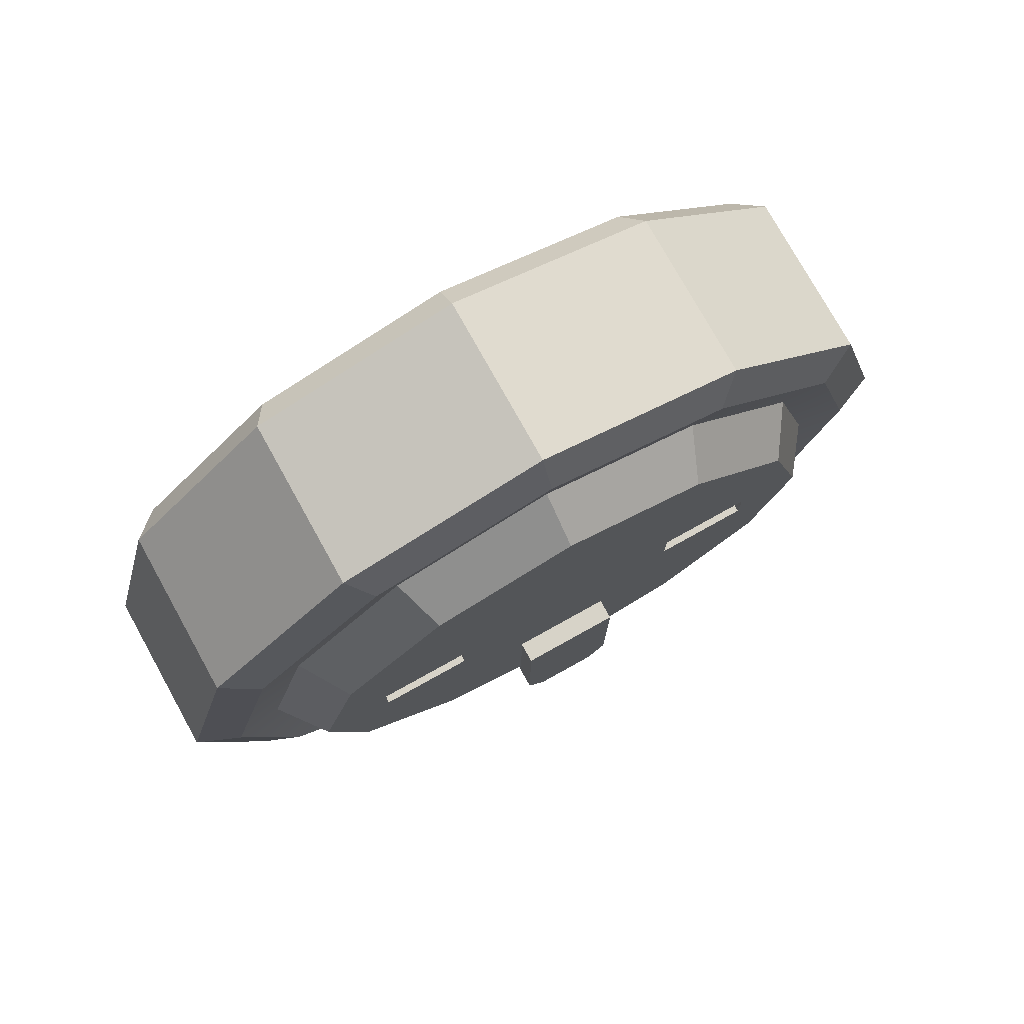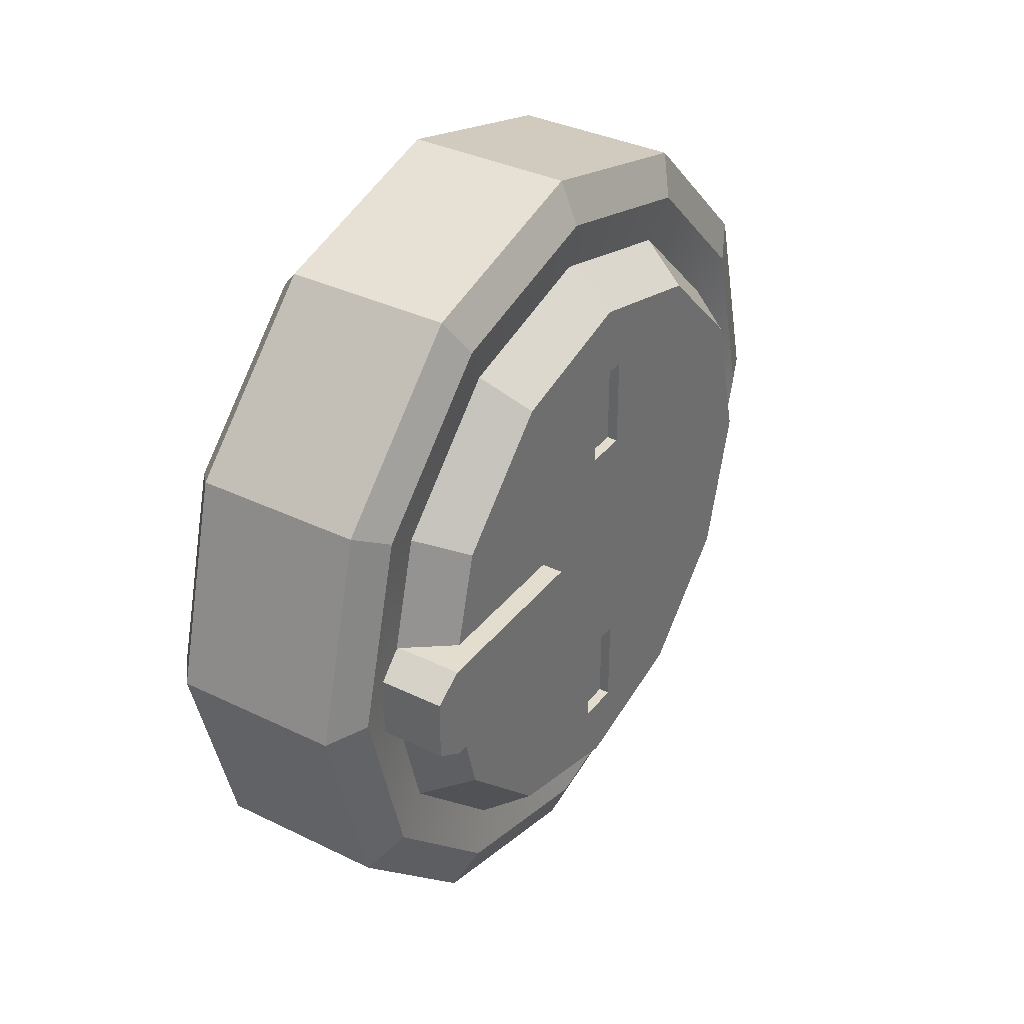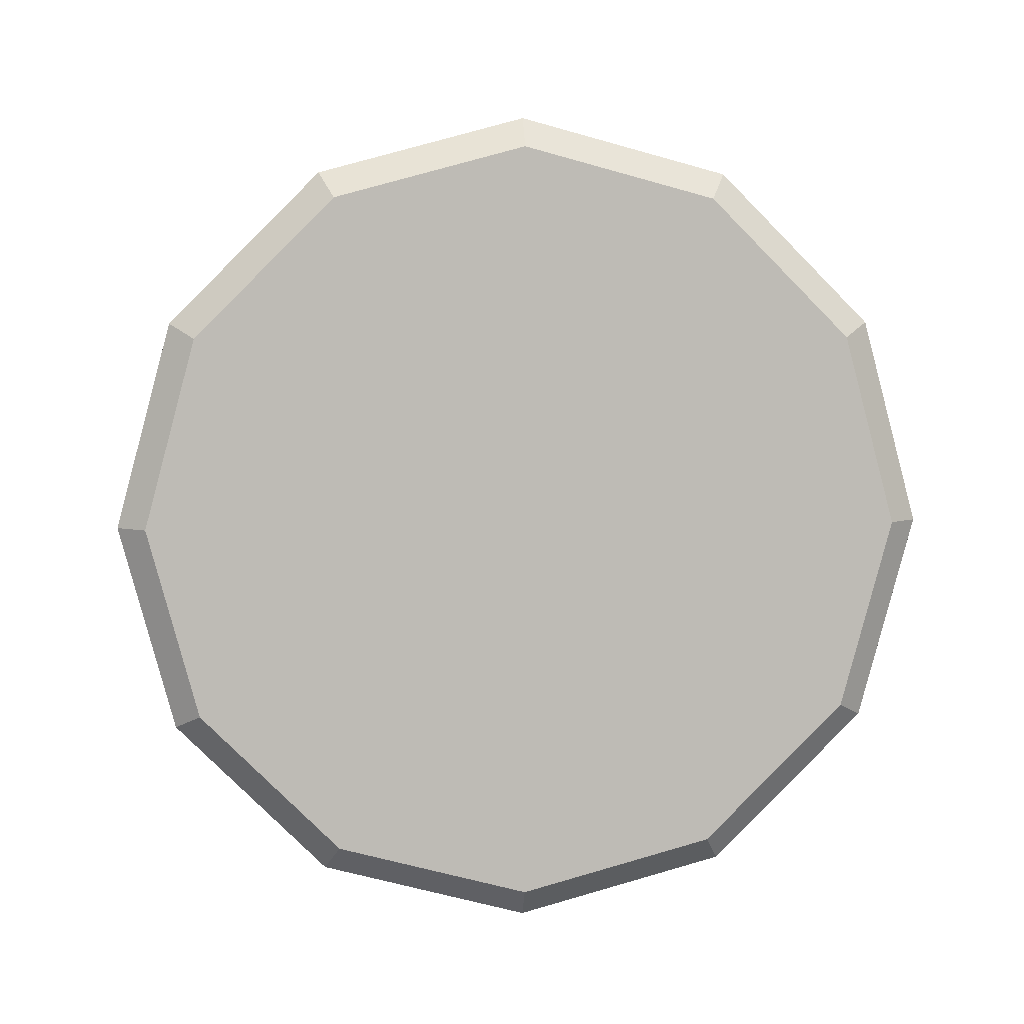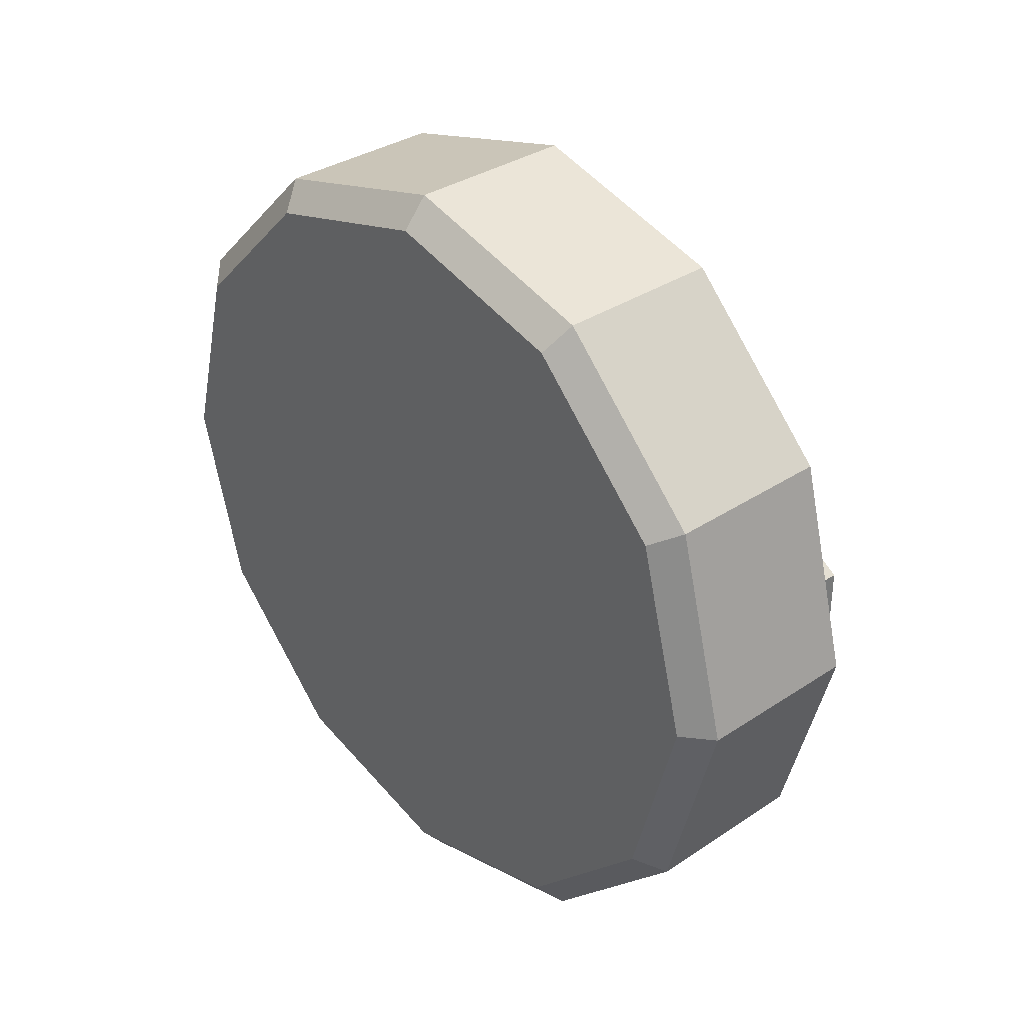
<metadata>
{"format":"obj","ext":"obj","renderer":"f3d","projection":"perspective","resolution":1024,"background":"white","views":[{"elev":76.8,"azim":-119.1,"up":"+Z"},{"elev":35.6,"azim":-147.3,"up":"+Y"},{"elev":6.2,"azim":84.4,"up":"+Z"},{"elev":34.1,"azim":138.1,"up":"+Y"}]}
</metadata>
<code>
g SM_Veh_Sweepo_01_Wheel_fr
v -0.205 0.117 -0.2026
v -0.1659 0.1318 -0.2282
v -0.1659 0.2282 -0.1318
v -0.205 0.2026 -0.117
v -0.1659 0.1318 -0.2282
v -0.205 0.117 -0.2026
v -0.205 6.766e-08 -0.234
v -0.1659 6.766e-08 -0.2636
v -0.205 0.2026 -0.117
v -0.1659 0.2282 -0.1318
v -0.1659 0.2636 3.47e-07
v -0.205 0.234 3.47e-07
v -0.1659 6.766e-08 -0.2636
v -0.205 6.766e-08 -0.234
v -0.205 -0.117 -0.2026
v -0.1659 -0.1318 -0.2282
v -0.1576 0.2927 -0.169
v -0.1724 0.2621 -0.1513
v -0.1724 0.1513 -0.2621
v -0.1576 0.169 -0.2927
v -0.1576 0.338 1.944e-07
v -0.1724 0.3026 3.47e-07
v -0.1724 0.2621 -0.1513
v -0.1576 0.2927 -0.169
v -0.1724 0.3026 3.47e-07
v -0.1576 0.338 1.944e-07
v -0.1576 0.2927 0.169
v -0.1724 0.2621 0.1513
v -0.205 0.234 3.47e-07
v -0.1659 0.2636 3.47e-07
v -0.1659 0.2282 0.1318
v -0.205 0.2026 0.117
v -0.1659 -0.1318 -0.2282
v -0.205 -0.117 -0.2026
v -0.205 -0.2026 -0.117
v -0.1659 -0.2282 -0.1318
v -0.1724 6.766e-08 -0.3026
v -0.1659 -0.1318 -0.2282
v -0.1724 -0.1513 -0.2621
v -0.1659 6.766e-08 -0.2636
v -0.1724 0.1513 -0.2621
v -0.1659 0.1318 -0.2282
v -0.1724 0.2621 -0.1513
v -0.1659 0.2282 -0.1318
v -0.1724 0.3026 3.47e-07
v -0.1659 0.2636 3.47e-07
v -0.1724 0.2621 0.1513
v -0.1659 0.2282 0.1318
v -0.1724 0.1513 0.2621
v -0.1659 0.1318 0.2282
v -0.1724 6.766e-08 0.3026
v -0.1659 6.766e-08 0.2636
v -0.1724 -0.1513 0.2621
v -0.1659 -0.1318 0.2282
v -0.1576 0.169 -0.2927
v -0.1724 0.1513 -0.2621
v -0.1724 6.766e-08 -0.3026
v -0.1576 6.766e-08 -0.338
v -0.01994 0.2927 -0.169
v -0.1576 0.2927 -0.169
v -0.1576 0.169 -0.2927
v -0.01994 0.169 -0.2927
v -0.01994 0.338 1.944e-07
v -0.1576 0.338 1.944e-07
v -0.1576 0.2927 -0.169
v -0.01994 0.2927 -0.169
v -0.01994 0.2927 0.169
v -0.1576 0.2927 0.169
v -0.1576 0.338 1.944e-07
v -0.01994 0.338 1.944e-07
v -0.1659 -0.2282 -0.1318
v -0.205 -0.2026 -0.117
v -0.205 -0.234 3.47e-07
v -0.1659 -0.2636 3.47e-07
v -0.1576 0.2927 0.169
v -0.01994 0.2927 0.169
v -0.01994 0.169 0.2927
v -0.1576 0.169 0.2927
v -0.1724 0.2621 0.1513
v -0.1576 0.2927 0.169
v -0.1576 0.169 0.2927
v -0.1724 0.1513 0.2621
v -0.205 0.2026 0.117
v -0.1659 0.2282 0.1318
v -0.1659 0.1318 0.2282
v -0.205 0.117 0.2026
v -0.1659 -0.2636 3.47e-07
v -0.205 -0.234 3.47e-07
v -0.205 -0.2026 0.117
v -0.1659 -0.2282 0.1318
v -0.1724 -0.1513 -0.2621
v -0.1659 -0.1318 -0.2282
v -0.1659 -0.2282 -0.1318
v -0.1724 -0.2621 -0.1513
v -0.1659 -0.2636 3.47e-07
v -0.1724 -0.3026 3.47e-07
v -0.1659 -0.2282 0.1318
v -0.1724 -0.2621 0.1513
v -0.1659 -0.1318 0.2282
v -0.1724 -0.1513 0.2621
v -0.1576 6.766e-08 -0.338
v -0.1724 6.766e-08 -0.3026
v -0.1724 -0.1513 -0.2621
v -0.1576 -0.169 -0.2927
v -0.01994 6.766e-08 -0.338
v -0.01994 0.169 -0.2927
v -0.1576 0.169 -0.2927
v -0.1576 6.766e-08 -0.338
v -7.125e-08 0.2717 -0.1569
v -0.01994 0.2927 -0.169
v -0.01994 0.169 -0.2927
v 5.048e-09 0.1569 -0.2717
v 5.048e-09 0.3138 4.178e-08
v -0.01994 0.338 1.944e-07
v -0.01994 0.2927 -0.169
v -7.125e-08 0.2717 -0.1569
v 1.195e-07 0.2717 0.1569
v -0.01994 0.2927 0.169
v -0.01994 0.338 1.944e-07
v 5.048e-09 0.3138 4.178e-08
v -7.125e-08 0.1569 0.2717
v -0.01994 0.169 0.2927
v -0.01994 0.2927 0.169
v 1.195e-07 0.2717 0.1569
v -0.205 0.117 0.2026
v -0.1659 0.1318 0.2282
v -0.1659 6.766e-08 0.2636
v -0.205 6.766e-08 0.234
v -0.1659 -0.2282 0.1318
v -0.205 -0.2026 0.117
v -0.205 -0.117 0.2026
v -0.1659 -0.1318 0.2282
v -0.01994 -0.169 -0.2927
v -0.01994 6.766e-08 -0.338
v -0.1576 6.766e-08 -0.338
v -0.1576 -0.169 -0.2927
v 5.048e-09 0.1569 -0.2717
v -0.01994 0.169 -0.2927
v -0.01994 6.766e-08 -0.338
v -1.475e-07 6.766e-08 -0.3138
v -0.01994 0.169 0.2927
v -7.125e-08 0.1569 0.2717
v 5.048e-09 6.766e-08 0.3138
v -0.01994 6.766e-08 0.338
v -0.1576 0.169 0.2927
v -0.01994 0.169 0.2927
v -0.01994 6.766e-08 0.338
v -0.1576 6.766e-08 0.338
v -0.1724 0.1513 0.2621
v -0.1576 0.169 0.2927
v -0.1576 6.766e-08 0.338
v -0.1724 6.766e-08 0.3026
v -0.205 6.766e-08 0.234
v -0.1659 6.766e-08 0.2636
v -0.1659 -0.1318 0.2282
v -0.205 -0.117 0.2026
v -0.1576 -0.169 -0.2927
v -0.1724 -0.1513 -0.2621
v -0.1724 -0.2621 -0.1513
v -0.1576 -0.2927 -0.169
v -0.01994 -0.169 -0.2927
v -0.1576 -0.169 -0.2927
v -0.1576 -0.2927 -0.169
v -0.01994 -0.2927 -0.169
v -1.475e-07 6.766e-08 -0.3138
v -0.01994 6.766e-08 -0.338
v -0.01994 -0.169 -0.2927
v 5.048e-09 -0.1569 -0.2717
v -0.1576 -0.2927 -0.169
v -0.1724 -0.2621 -0.1513
v -0.1724 -0.3026 3.47e-07
v -0.1576 -0.338 1.944e-07
v -0.01994 6.766e-08 0.338
v 5.048e-09 6.766e-08 0.3138
v -7.125e-08 -0.1569 0.2717
v -0.01994 -0.169 0.2927
v -0.1576 6.766e-08 0.338
v -0.01994 6.766e-08 0.338
v -0.01994 -0.169 0.2927
v -0.1576 -0.169 0.2927
v -0.1724 6.766e-08 0.3026
v -0.1576 6.766e-08 0.338
v -0.1576 -0.169 0.2927
v -0.1724 -0.1513 0.2621
v -0.1576 -0.338 1.944e-07
v -0.1724 -0.3026 3.47e-07
v -0.1724 -0.2621 0.1513
v -0.1576 -0.2927 0.169
v -0.01994 -0.2927 -0.169
v -0.1576 -0.2927 -0.169
v -0.1576 -0.338 1.944e-07
v -0.01994 -0.338 1.944e-07
v 5.048e-09 -0.1569 -0.2717
v -0.01994 -0.169 -0.2927
v -0.01994 -0.2927 -0.169
v -7.125e-08 -0.2717 -0.1569
v -0.1724 -0.1513 0.2621
v -0.1576 -0.169 0.2927
v -0.1576 -0.2927 0.169
v -0.1724 -0.2621 0.1513
v -0.01994 -0.169 0.2927
v -7.125e-08 -0.1569 0.2717
v 1.195e-07 -0.2717 0.1569
v -0.01994 -0.2927 0.169
v -0.1576 -0.169 0.2927
v -0.01994 -0.169 0.2927
v -0.01994 -0.2927 0.169
v -0.1576 -0.2927 0.169
v -0.01994 -0.338 1.944e-07
v -0.1576 -0.338 1.944e-07
v -0.1576 -0.2927 0.169
v -0.01994 -0.2927 0.169
v -7.125e-08 -0.2717 -0.1569
v -0.01994 -0.2927 -0.169
v -0.01994 -0.338 1.944e-07
v 5.048e-09 -0.3138 4.178e-08
v 5.048e-09 -0.09311 -0.1613
v 5.048e-09 -0.1569 -0.2717
v -7.125e-08 -0.2717 -0.1569
v -7.125e-08 -0.1613 -0.09311
v 5.048e-09 -0.3138 4.178e-08
v 5.048e-09 -0.1862 4.178e-08
v 2.339e-07 6.766e-08 -0.1862
v 5.048e-09 -0.1569 -0.2717
v -1.475e-07 6.766e-08 -0.3138
v 5.048e-09 0.09311 -0.1613
v 5.048e-09 0.1569 -0.2717
v -7.125e-08 0.1613 -0.09311
v -7.125e-08 0.2717 -0.1569
v 5.048e-09 0.1862 4.178e-08
v 5.048e-09 0.3138 4.178e-08
v -7.125e-08 0.1613 0.09311
v 1.195e-07 0.2717 0.1569
v 5.048e-09 0.09311 0.1613
v -7.125e-08 0.1569 0.2717
v 5.048e-09 6.766e-08 0.3138
v 5.048e-09 6.766e-08 0.1862
v -7.125e-08 -0.1569 0.2717
v 5.048e-09 -0.09311 0.1613
v -7.125e-08 -0.1569 0.2717
v -7.125e-08 -0.1613 0.09311
v 1.195e-07 -0.2717 0.1569
v 5.048e-09 -0.1862 4.178e-08
v -0.01994 -0.2927 0.169
v 1.195e-07 -0.2717 0.1569
v 5.048e-09 -0.3138 4.178e-08
v -0.01994 -0.338 1.944e-07
v -0.205 0.1761 -0.01806
v -0.1961 0.1761 -0.001876
v -0.1961 0.1761 -0.01806
v -0.205 0.1761 -0.001876
v -0.1961 0.1761 0.01806
v -0.205 0.1761 0.01806
v -0.205 0.1 -0.01806
v -0.205 0.1761 -0.01806
v -0.1961 0.1761 -0.01806
v -0.1961 0.1 -0.01806
v -0.205 0.1 -0.001876
v -0.205 0.1 -0.01806
v -0.1961 0.1 -0.01806
v -0.1961 0.1 -0.001876
v -0.205 0.1 0.01806
v -0.1961 0.1 0.01806
v -0.205 0.1761 0.01806
v -0.205 0.1 0.01806
v -0.1961 0.1 0.01806
v -0.1961 0.1761 0.01806
v -0.205 -0.1033 -0.01806
v -0.1961 -0.1033 0.00199
v -0.1961 -0.1033 -0.01806
v -0.205 -0.1033 0.00199
v -0.1961 -0.1033 0.01806
v -0.205 -0.1033 0.01806
v -0.205 -0.1794 -0.01806
v -0.205 -0.1033 -0.01806
v -0.1961 -0.1033 -0.01806
v -0.1961 -0.1794 -0.01806
v -0.205 -0.1794 0.00199
v -0.205 -0.1794 -0.01806
v -0.1961 -0.1794 -0.01806
v -0.1961 -0.1794 0.00199
v -0.205 -0.1794 0.01806
v -0.1961 -0.1794 0.01806
v -0.205 -0.1033 0.01806
v -0.205 -0.1794 0.01806
v -0.1961 -0.1794 0.01806
v -0.1961 -0.1033 0.01806
v -0.139 -0.04182 -0.2512
v -0.139 -0.04182 -0.09827
v -0.139 0.04182 -0.09827
v -0.139 0.04182 -0.2512
v -0.139 0.02577 -0.2764
v -0.139 -0.02577 -0.2764
v -0.139 0.04182 -0.2512
v -0.139 0.04182 -0.09827
v -0.2225 0.04182 -0.09827
v -0.2225 0.04182 -0.2512
v -0.2225 0.04182 -0.2512
v -0.2225 0.04182 -0.09827
v -0.2225 -0.04182 -0.09827
v -0.2225 -0.04182 -0.2512
v -0.2225 -0.02577 -0.2764
v -0.2225 0.02577 -0.2764
v -0.2225 -0.04182 -0.2512
v -0.2225 -0.04182 -0.09827
v -0.139 -0.04182 -0.09827
v -0.139 -0.04182 -0.2512
v -0.139 -0.04182 -0.09827
v -0.2225 -0.04182 -0.09827
v -0.2225 0.04182 -0.09827
v -0.139 0.04182 -0.09827
v -0.2225 -0.02577 -0.2764
v -0.139 -0.02577 -0.2764
v -0.139 0.02577 -0.2764
v -0.2225 0.02577 -0.2764
v -0.2225 -0.04182 -0.2512
v -0.139 -0.04182 -0.2512
v -0.139 -0.02577 -0.2764
v -0.2225 -0.02577 -0.2764
v -0.139 0.04182 -0.2512
v -0.2225 0.04182 -0.2512
v -0.2225 0.02577 -0.2764
v -0.139 0.02577 -0.2764
v -0.205 0.2026 0.117
v -0.205 0.117 0.2026
v -0.205 0.09777 0.1693
v -0.205 6.766e-08 0.234
v -0.205 0.1693 0.09777
v -0.205 6.766e-08 0.1955
v -0.205 0.234 3.47e-07
v -0.205 0.1955 3.851e-07
v -0.205 0.2026 -0.117
v -0.205 0.1693 -0.09777
v -0.205 0.117 -0.2026
v -0.205 0.09777 -0.1693
v -0.205 6.766e-08 -0.234
v -0.205 6.766e-08 -0.1955
v -0.205 -0.117 -0.2026
v -0.205 -0.09777 -0.1693
v -0.205 -0.2026 -0.117
v -0.205 -0.1693 -0.09777
v -0.205 -0.234 3.47e-07
v -0.205 -0.1955 3.851e-07
v -0.205 -0.2026 0.117
v -0.205 -0.1693 0.09777
v -0.205 -0.117 0.2026
v -0.205 -0.09777 0.1693
v -0.205 0.1761 -0.001876
v -0.205 0.1761 -0.01806
v -0.205 0.1955 3.851e-07
v -0.205 0.1761 0.01806
v -0.205 0.1693 -0.09777
v -0.205 0.1693 0.09777
v -0.205 0.1 -0.01806
v -0.205 -0.0002598 1.181e-07
v -0.205 0.09777 -0.1693
v -0.205 0.1 -0.001876
v -0.205 6.766e-08 -0.1955
v -0.205 -0.09777 -0.1693
v -0.205 0.1 0.01806
v -0.205 0.09777 0.1693
v -0.205 6.766e-08 0.1955
v -0.205 -0.09777 0.1693
v -0.205 -0.1693 -0.09777
v -0.205 -0.1693 0.09777
v -0.205 -0.1033 -0.01806
v -0.205 -0.1794 -0.01806
v -0.205 -0.1033 0.00199
v -0.205 -0.1033 0.01806
v -0.205 -0.1794 0.01806
v -0.205 -0.1955 3.851e-07
v -0.205 -0.1794 0.00199
v -7.125e-08 -0.1613 0.09311
v -7.125e-08 6.766e-08 1.181e-07
v 5.048e-09 -0.1862 4.178e-08
v 5.048e-09 -0.09311 0.1613
v -7.125e-08 -0.1613 -0.09311
v 5.048e-09 6.766e-08 0.1862
v 5.048e-09 -0.09311 -0.1613
v 5.048e-09 0.09311 0.1613
v 2.339e-07 6.766e-08 -0.1862
v -7.125e-08 0.1613 0.09311
v 5.048e-09 0.09311 -0.1613
v 5.048e-09 0.1862 4.178e-08
v -7.125e-08 0.1613 -0.09311
v -0.1961 0.1761 -0.01806
v -0.1961 0.1761 -0.001876
v -0.1961 0.1477 -0.0006251
v -0.1961 0.1 -0.01806
v -0.1961 0.1761 0.01806
v -0.1961 0.1 -0.001876
v -0.1961 0.1 0.01806
v -0.1961 -0.1033 -0.01806
v -0.1961 -0.1033 0.00199
v -0.1961 -0.1509 0.0006634
v -0.1961 -0.1794 -0.01806
v -0.1961 -0.1033 0.01806
v -0.1961 -0.1794 0.00199
v -0.1961 -0.1794 0.01806
g SM_Veh_Sweepo_01_Wheel_fr_0
f 3 2 1
f 4 3 1
f 7 6 5
f 8 7 5
f 11 10 9
f 12 11 9
f 15 14 13
f 16 15 13
f 19 18 17
f 20 19 17
f 23 22 21
f 24 23 21
f 27 26 25
f 28 27 25
f 31 30 29
f 32 31 29
f 35 34 33
f 36 35 33
f 39 38 37
f 38 40 37
f 37 40 41
f 40 42 41
f 41 42 43
f 42 44 43
f 45 43 44
f 46 45 44
f 47 45 46
f 48 47 46
f 49 47 48
f 50 49 48
f 51 49 50
f 52 51 50
f 53 51 52
f 54 53 52
f 57 56 55
f 58 57 55
f 61 60 59
f 62 61 59
f 65 64 63
f 66 65 63
f 69 68 67
f 70 69 67
f 73 72 71
f 74 73 71
f 77 76 75
f 78 77 75
f 81 80 79
f 82 81 79
f 85 84 83
f 86 85 83
f 89 88 87
f 90 89 87
f 93 92 91
f 94 93 91
f 95 93 94
f 96 95 94
f 97 95 96
f 98 97 96
f 99 97 98
f 100 99 98
f 103 102 101
f 104 103 101
f 107 106 105
f 108 107 105
f 111 110 109
f 112 111 109
f 115 114 113
f 116 115 113
f 119 118 117
f 120 119 117
f 123 122 121
f 124 123 121
f 127 126 125
f 128 127 125
f 131 130 129
f 132 131 129
f 135 134 133
f 136 135 133
f 139 138 137
f 140 139 137
f 143 142 141
f 144 143 141
f 147 146 145
f 148 147 145
f 151 150 149
f 152 151 149
f 155 154 153
f 156 155 153
f 159 158 157
f 160 159 157
f 163 162 161
f 164 163 161
f 167 166 165
f 168 167 165
f 171 170 169
f 172 171 169
f 175 174 173
f 176 175 173
f 179 178 177
f 180 179 177
f 183 182 181
f 184 183 181
f 187 186 185
f 188 187 185
f 191 190 189
f 192 191 189
f 195 194 193
f 196 195 193
f 199 198 197
f 200 199 197
f 203 202 201
f 204 203 201
f 207 206 205
f 208 207 205
f 211 210 209
f 212 211 209
f 215 214 213
f 216 215 213
f 219 218 217
f 220 219 217
f 221 219 220
f 222 221 220
f 217 224 223
f 224 225 223
f 223 225 226
f 225 227 226
f 226 227 228
f 227 229 228
f 228 229 230
f 229 231 230
f 230 231 232
f 231 233 232
f 232 233 234
f 233 235 234
f 234 235 236
f 237 234 236
f 237 236 238
f 239 237 238
f 241 239 240
f 242 241 240
f 243 241 242
f 221 243 242
f 246 245 244
f 247 246 244
f 250 249 248
f 249 251 248
f 249 252 251
f 252 253 251
f 256 255 254
f 257 256 254
f 260 259 258
f 261 260 258
f 261 258 262
f 263 261 262
f 266 265 264
f 267 266 264
f 270 269 268
f 269 271 268
f 269 272 271
f 272 273 271
f 276 275 274
f 277 276 274
f 280 279 278
f 281 280 278
f 281 278 282
f 283 281 282
f 286 285 284
f 287 286 284
f 290 289 288
f 291 290 288
f 292 291 288
f 293 292 288
f 296 295 294
f 297 296 294
f 300 299 298
f 301 300 298
f 302 301 298
f 303 302 298
f 306 305 304
f 307 306 304
f 310 309 308
f 311 310 308
f 314 313 312
f 315 314 312
f 318 317 316
f 319 318 316
f 322 321 320
f 323 322 320
f 326 325 324
f 327 325 326
f 328 326 324
f 329 327 326
f 328 324 330
f 331 328 330
f 331 330 332
f 333 331 332
f 333 332 334
f 335 333 334
f 335 334 336
f 337 335 336
f 337 336 338
f 339 337 338
f 339 338 340
f 341 339 340
f 341 340 342
f 343 341 342
f 343 342 344
f 345 343 344
f 345 344 346
f 347 345 346
f 347 346 329
f 346 327 329
f 350 349 348
f 351 350 348
f 349 350 352
f 351 353 350
f 349 352 354
f 354 352 355
f 355 352 356
f 354 355 357
f 355 356 358
f 355 358 359
f 360 353 351
f 355 360 357
f 360 355 353
f 355 361 353
f 355 362 361
f 355 363 362
f 355 359 364
f 355 365 363
f 366 355 364
f 366 364 367
f 355 366 368
f 369 355 368
f 369 365 355
f 369 370 365
f 367 364 371
f 365 370 371
f 367 371 372
f 371 370 372
f 375 374 373
f 376 373 374
f 377 374 375
f 378 376 374
f 377 379 374
f 380 378 374
f 379 381 374
f 382 380 374
f 381 383 374
f 384 382 374
f 383 385 374
f 385 384 374
f 388 387 386
f 388 386 389
f 388 390 387
f 388 389 391
f 388 392 390
f 388 391 392
f 395 394 393
f 395 393 396
f 395 397 394
f 395 396 398
f 395 399 397
f 395 398 399

</code>
